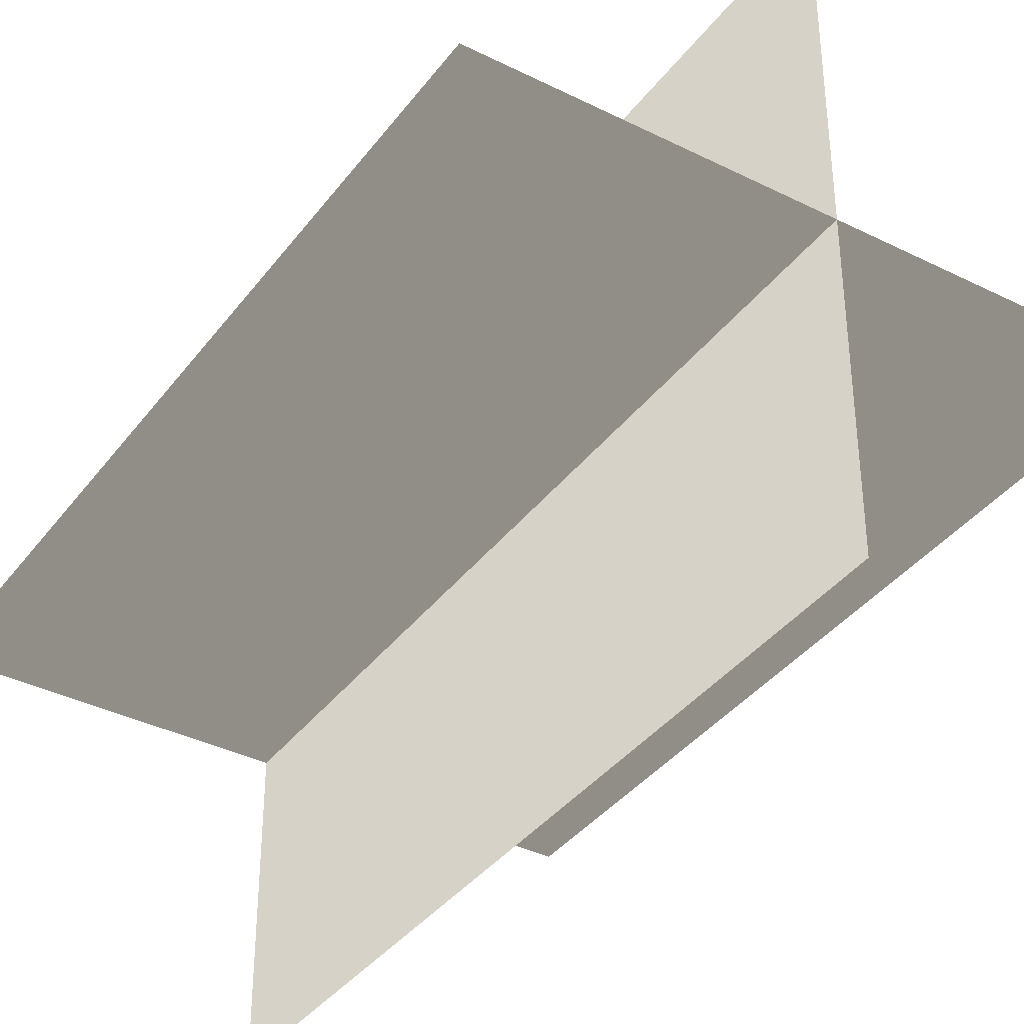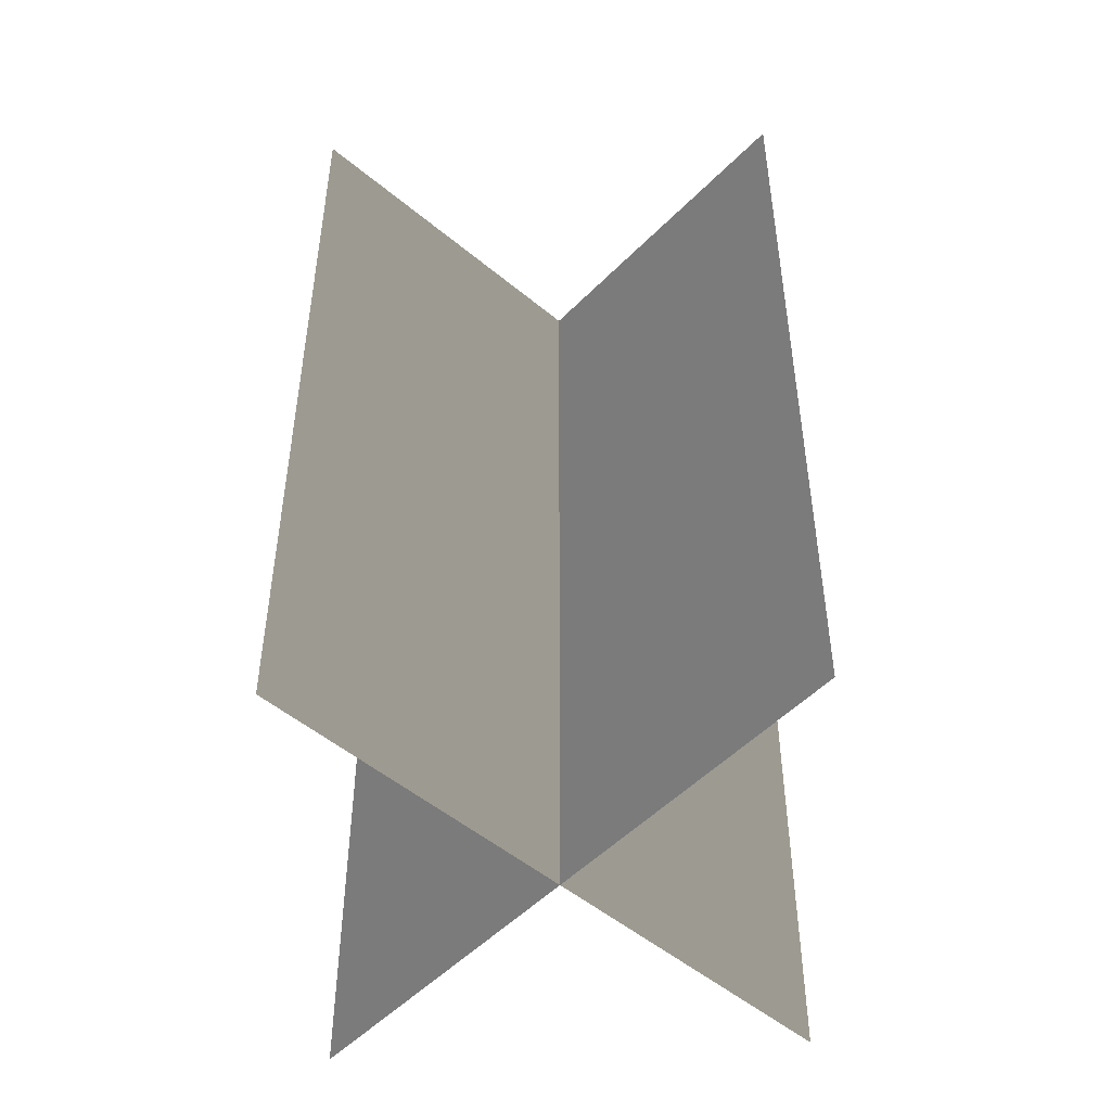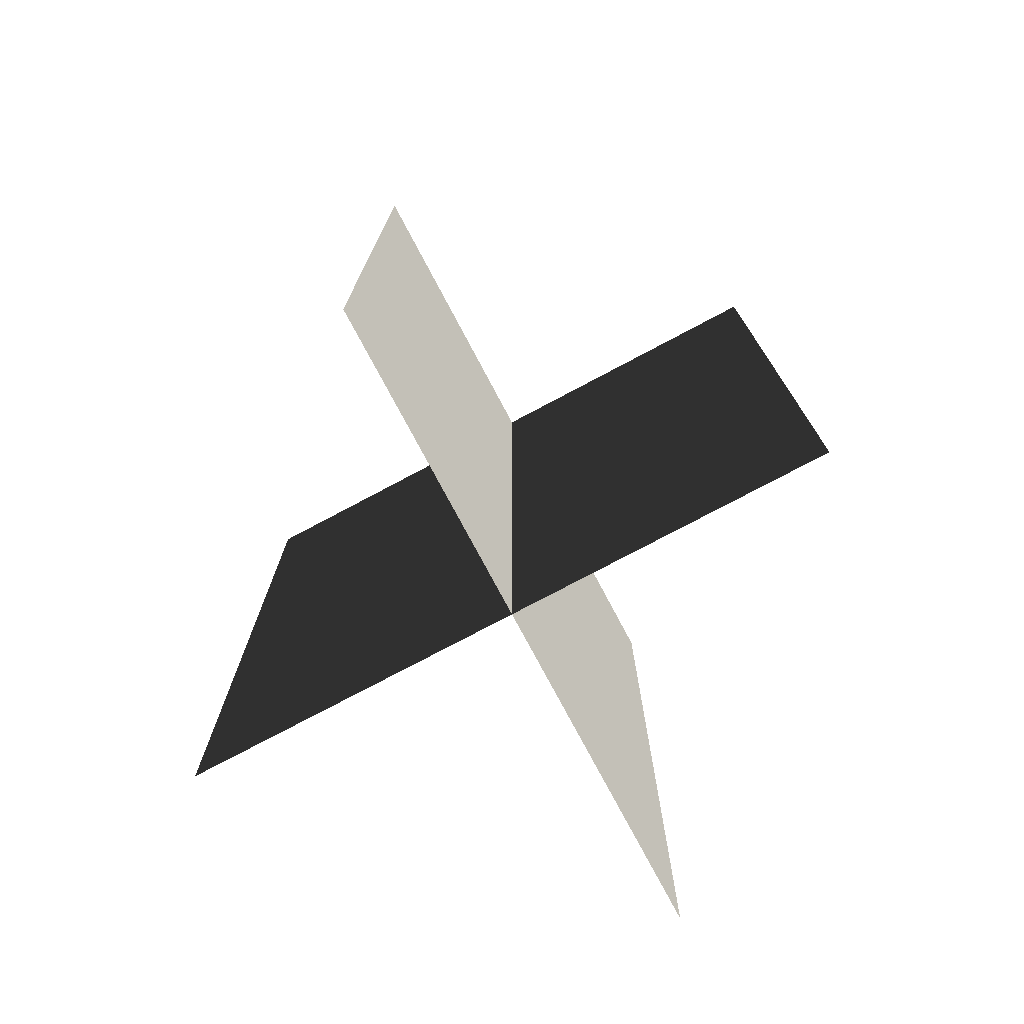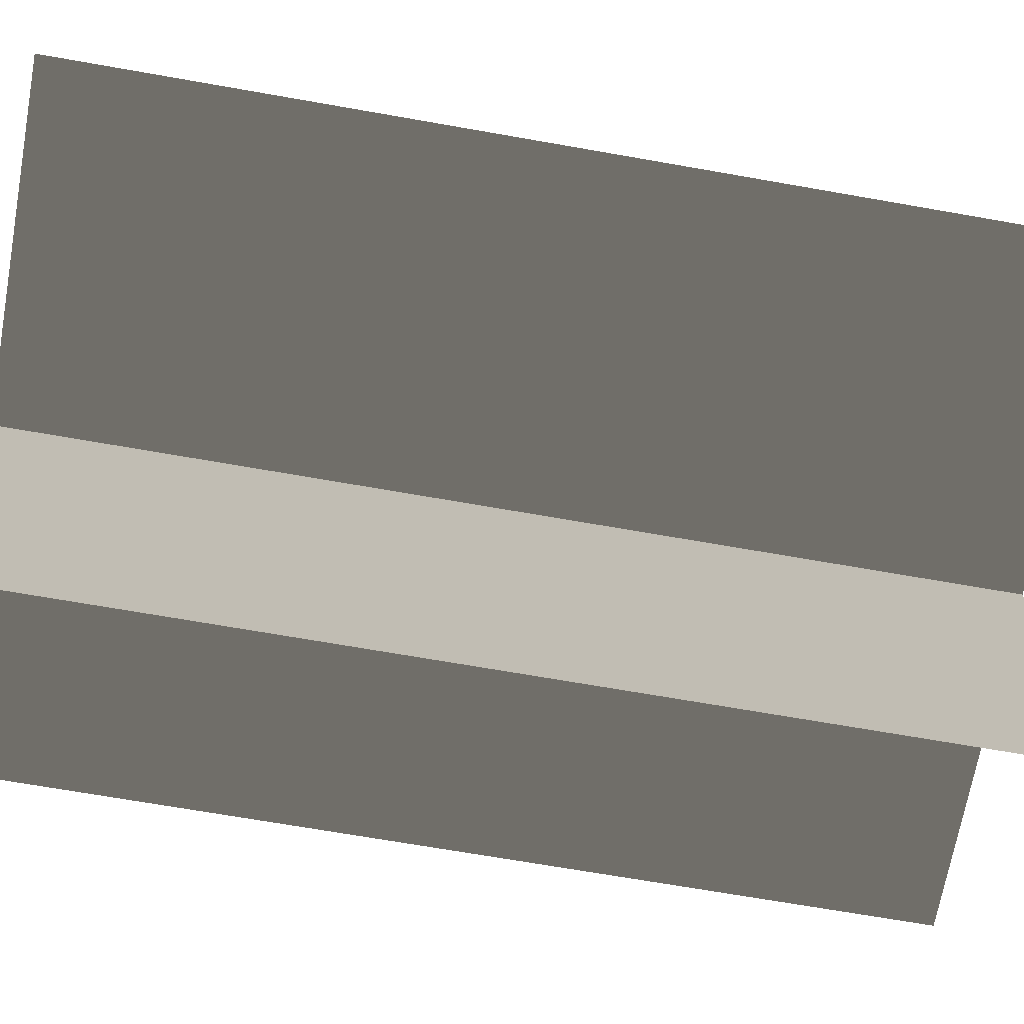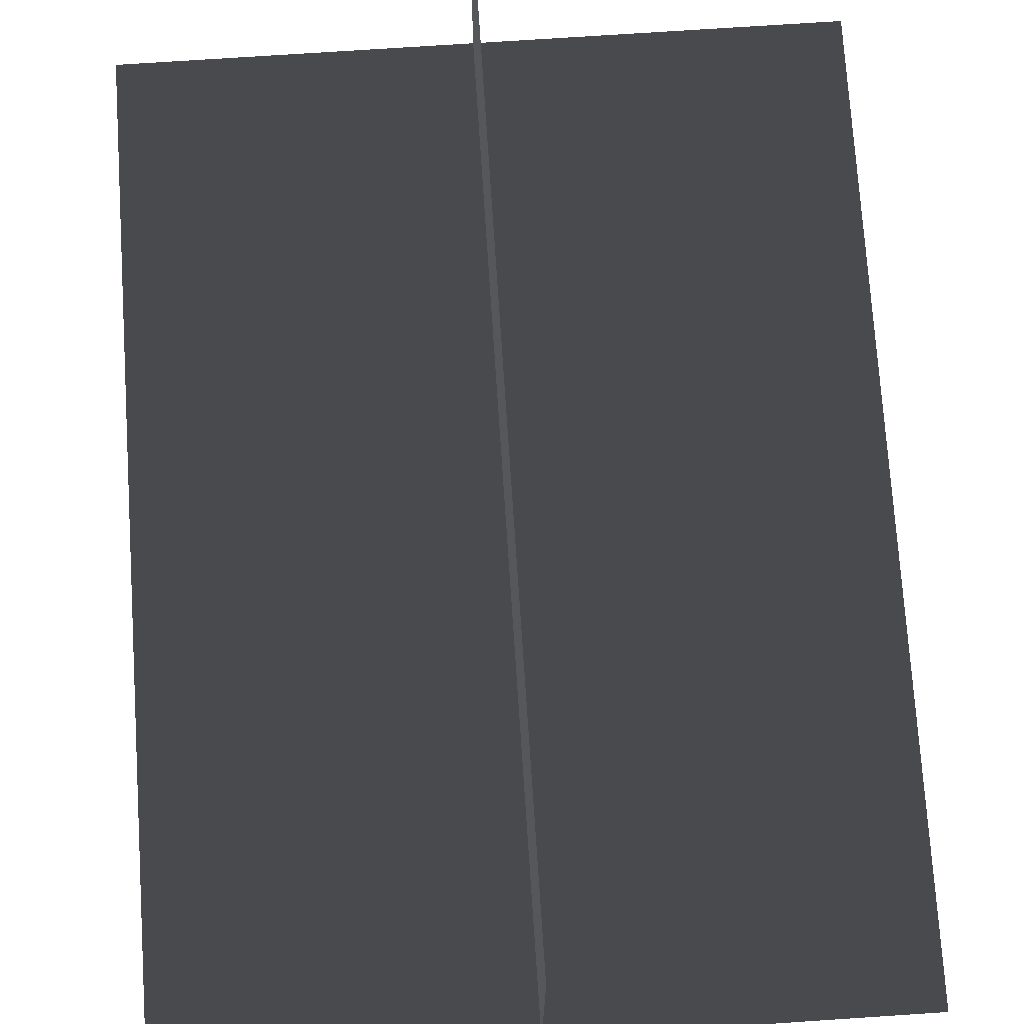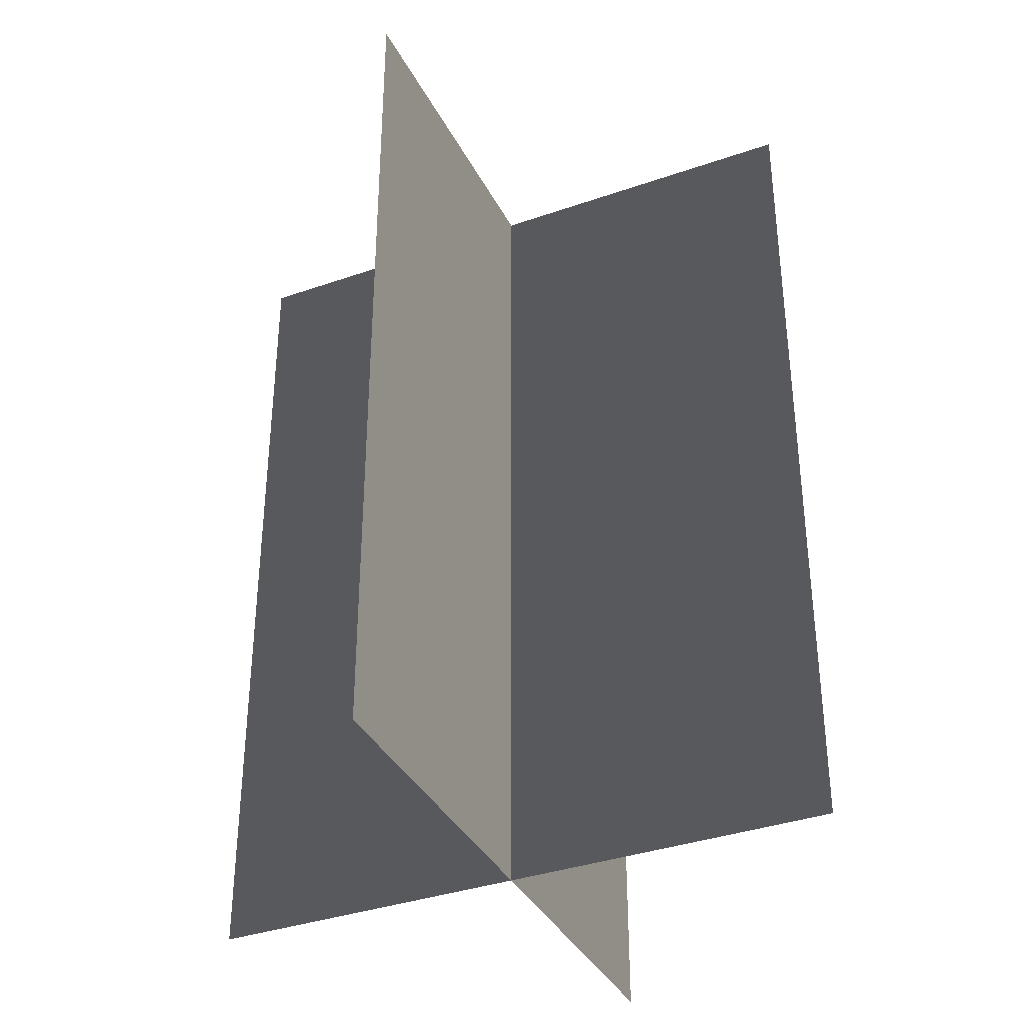
<metadata>
{"format":"obj","ext":"obj","renderer":"f3d","projection":"perspective","resolution":1024,"background":"white","views":[{"elev":-37.7,"azim":-32.5,"up":"+Y"},{"elev":-50.8,"azim":-132.3,"up":"+Z"},{"elev":-76.4,"azim":28.0,"up":"+Z"},{"elev":-67.5,"azim":79.9,"up":"+Y"},{"elev":73.4,"azim":176.2,"up":"+Y"},{"elev":-36.4,"azim":-155.6,"up":"+Z"}]}
</metadata>
<code>
v 0.1617 -0.009192 2.309e-06
v 0.1617 -0.009192 0.4323
v -0.1562 -0.009192 0.4323
v -0.1562 -0.009193 1.677e-06
v 0.005386 -0.1631 2.031e-06
v 0.005385 -0.1631 0.4323
v 0.005387 0.1548 0.4323
v 0.005385 0.1548 2.056e-06
g Palm_Tree_(100)_23944_687
f 1 3 2
f 1 4 3
f 5 7 6
f 5 8 7

</code>
